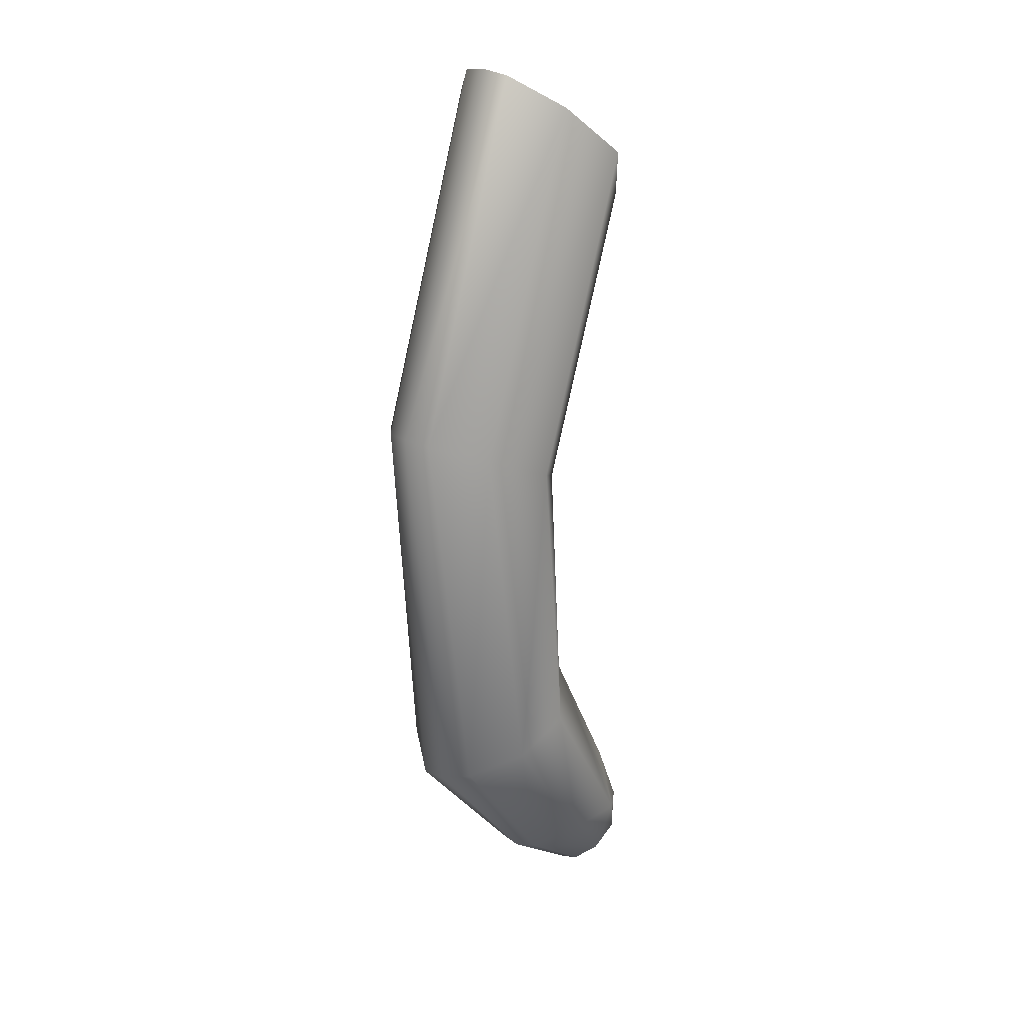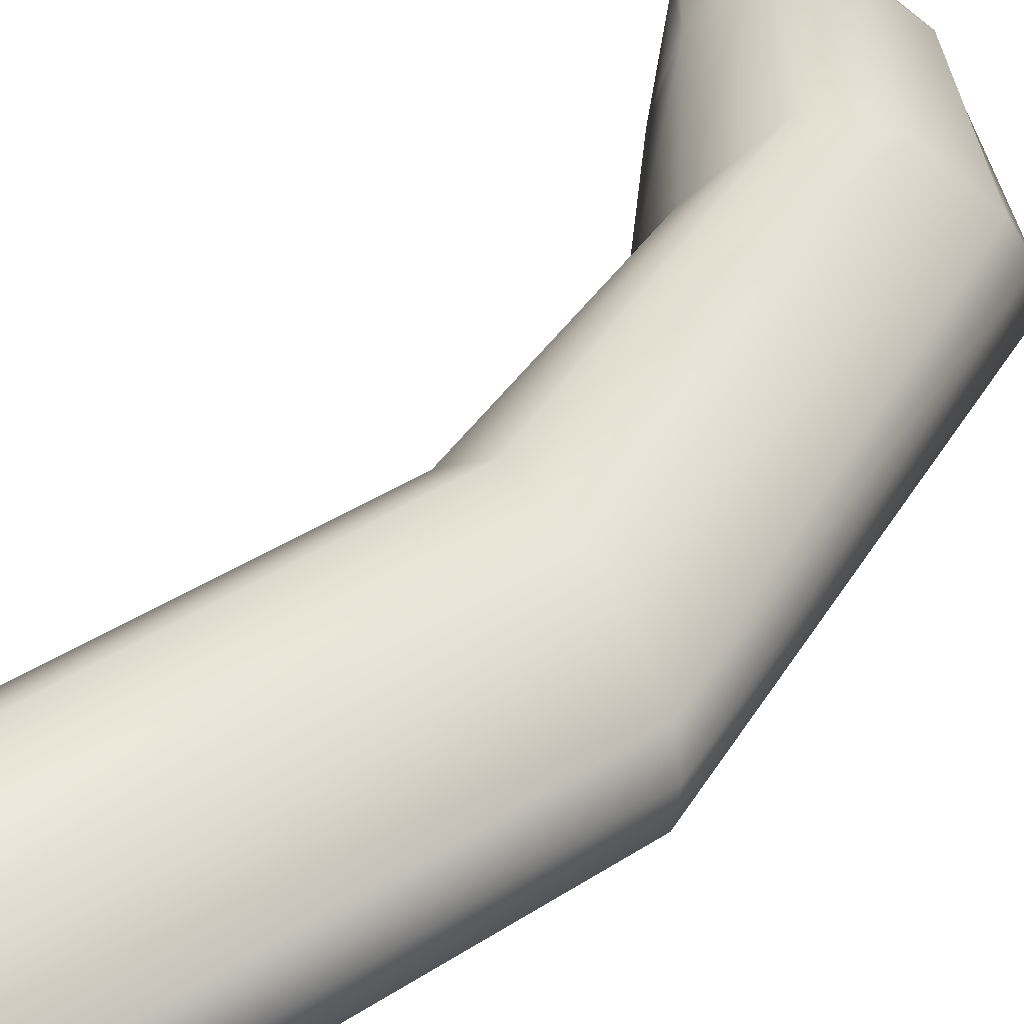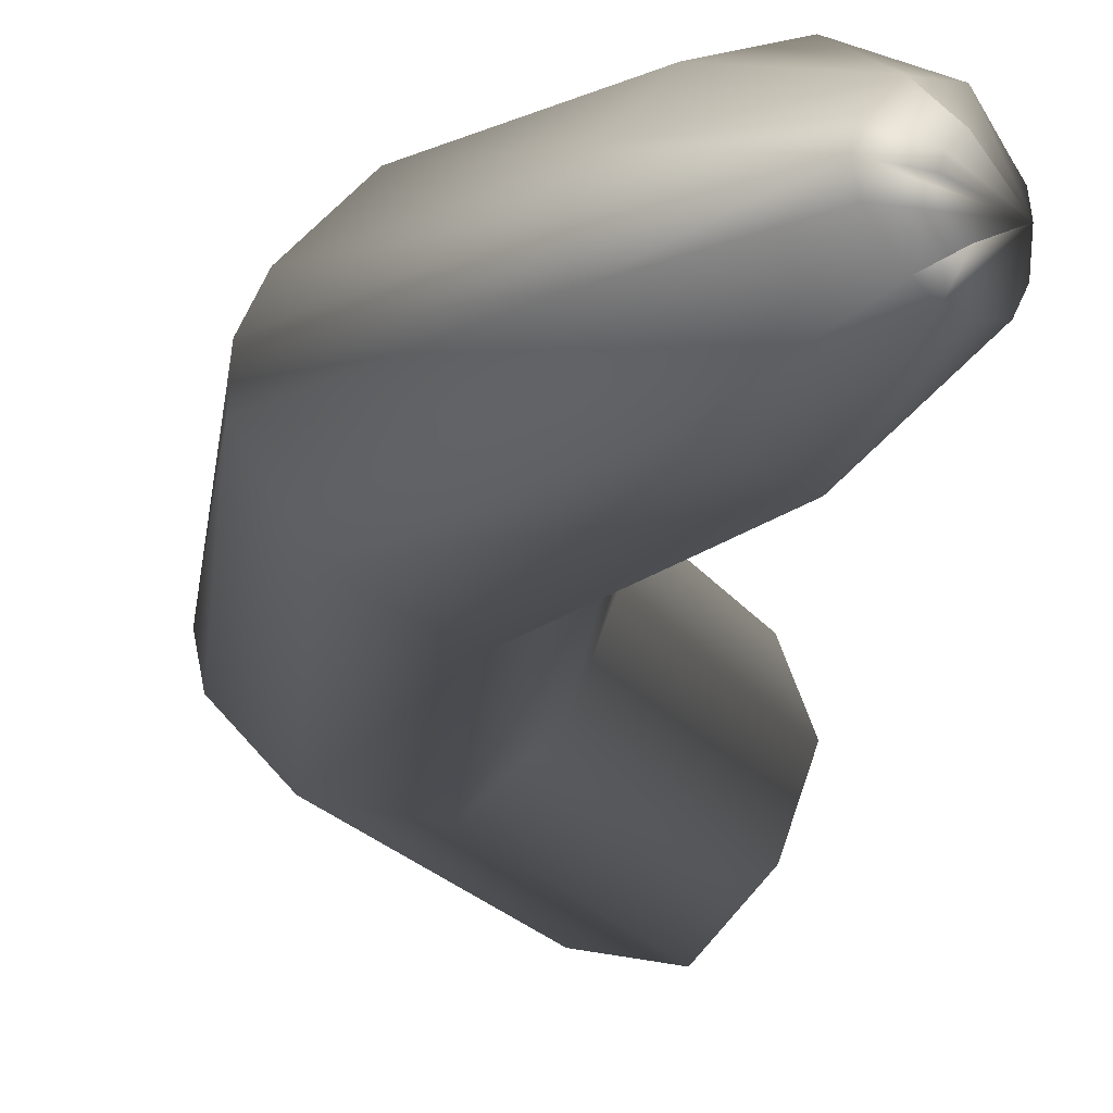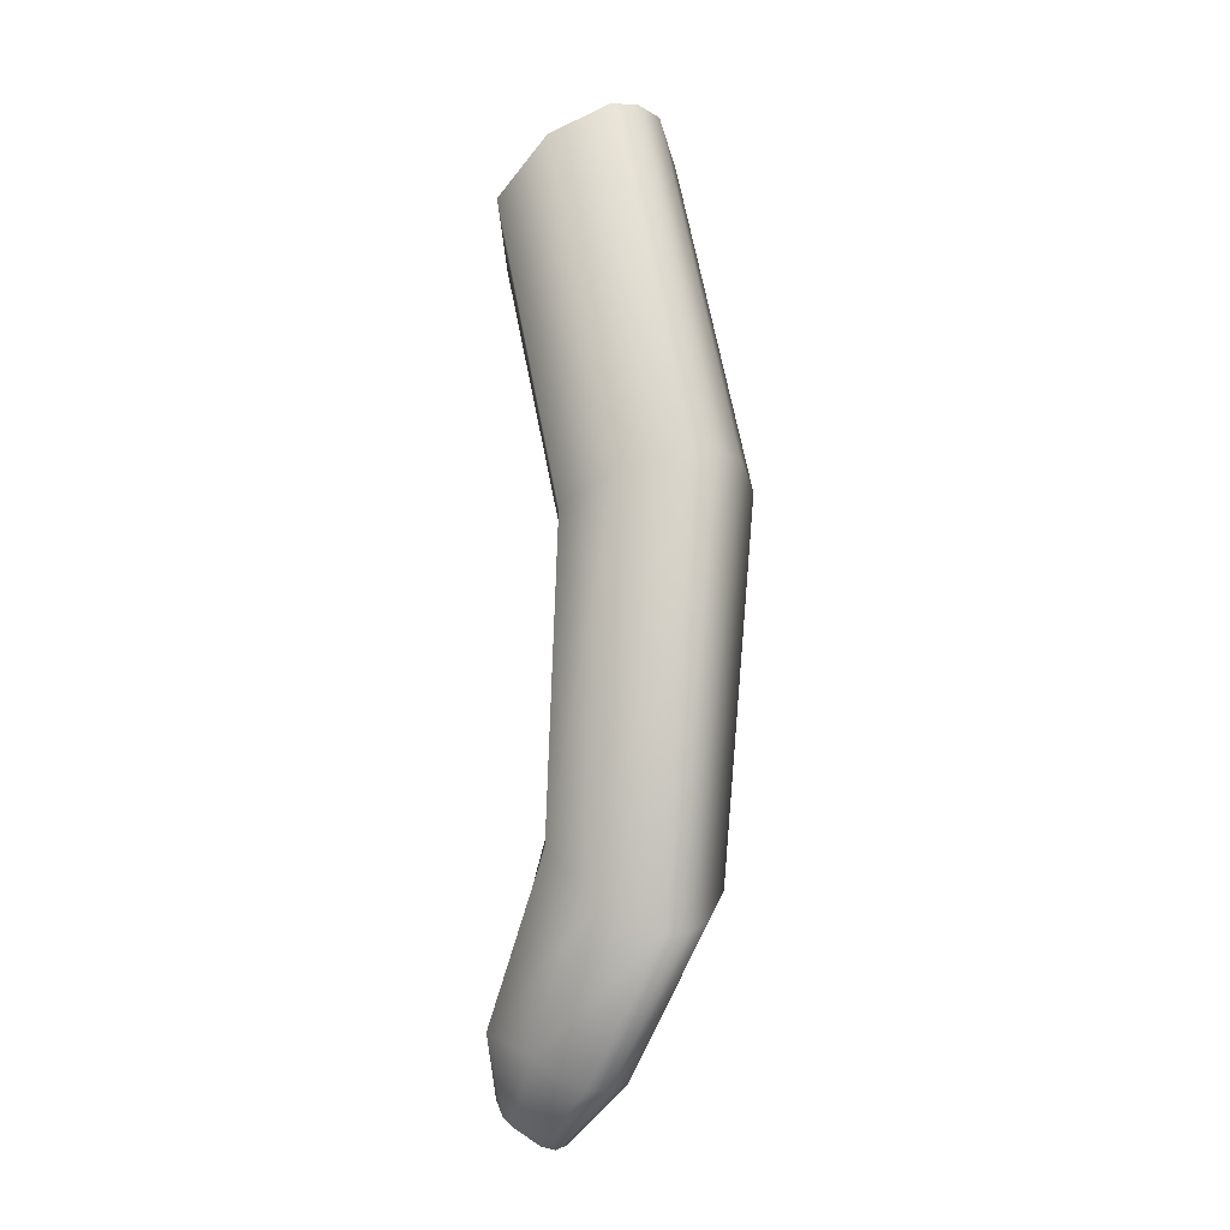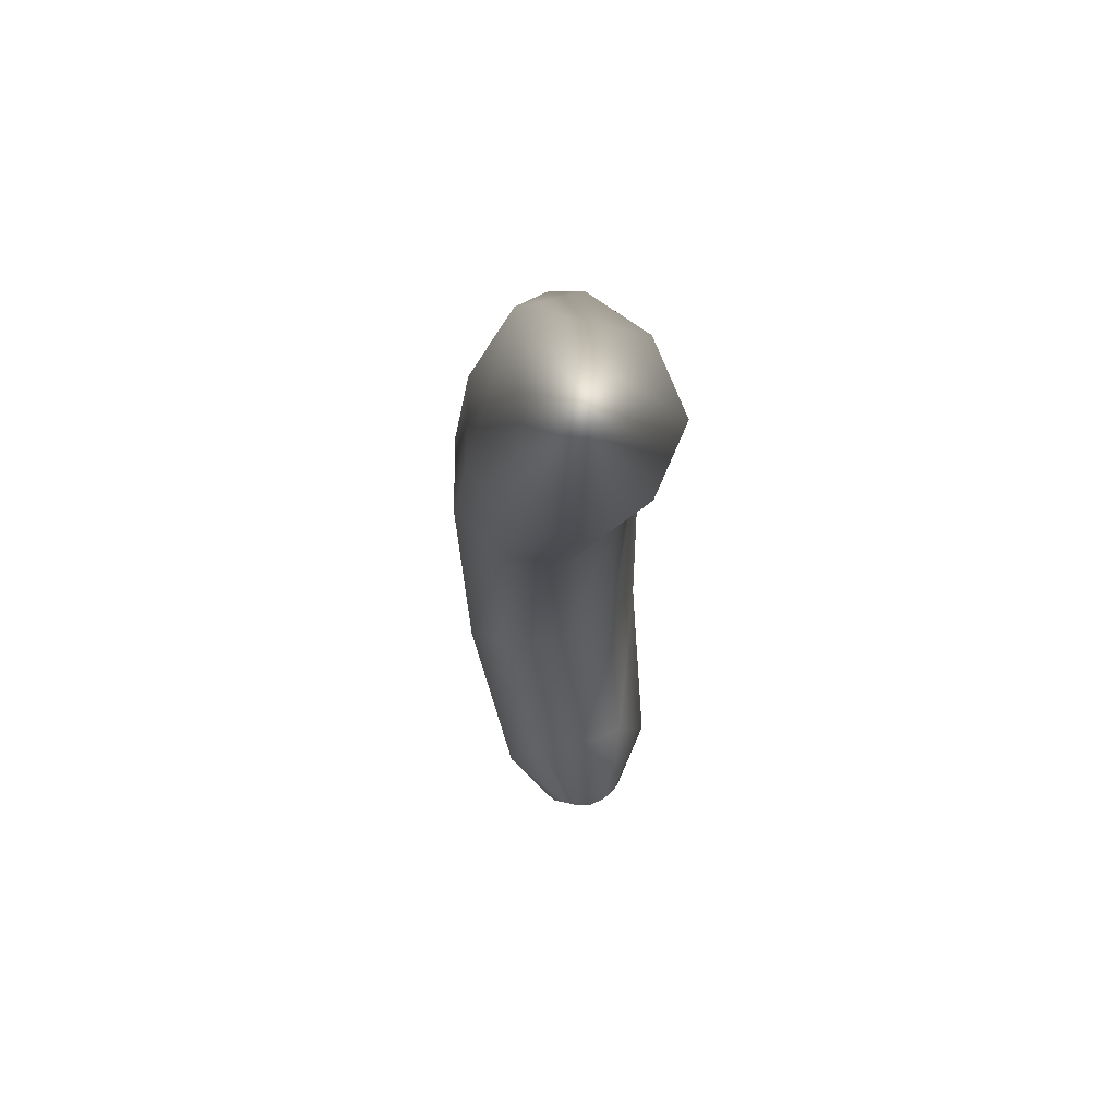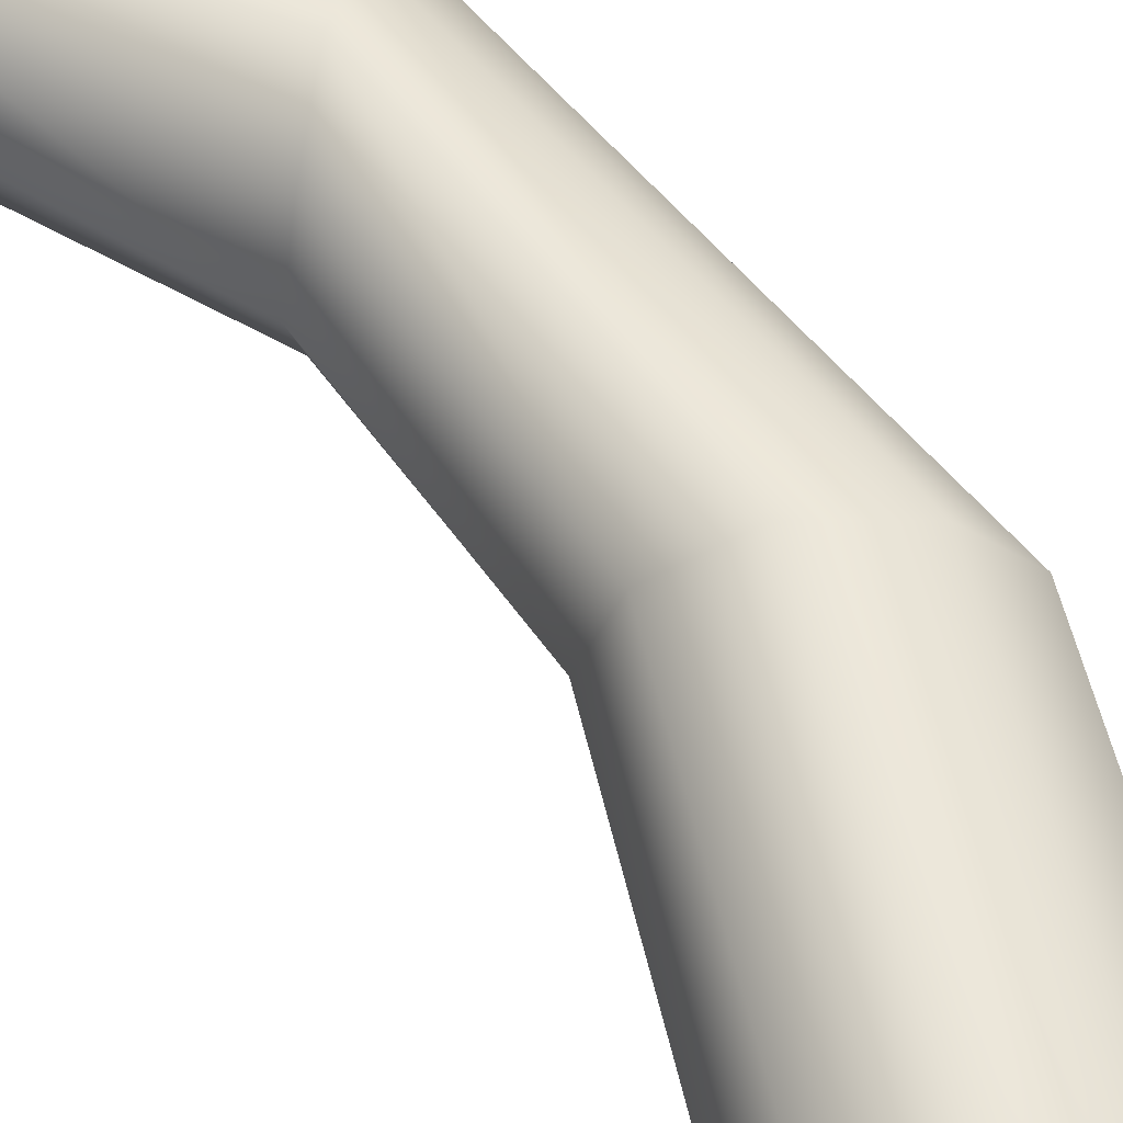
<metadata>
{"format":"obj","ext":"obj","renderer":"f3d","projection":"perspective","resolution":1024,"background":"white","views":[{"elev":21.6,"azim":135.3,"up":"+Z"},{"elev":36.5,"azim":31.5,"up":"+Y"},{"elev":-14.7,"azim":-179.6,"up":"+Y"},{"elev":-10.2,"azim":54.3,"up":"+Z"},{"elev":68.7,"azim":-104.1,"up":"+Z"},{"elev":55.9,"azim":-31.2,"up":"+Y"}]}
</metadata>
<code>
g default
v -0.06459 0.01504 -0.7777
v -0.124 0.05534 -0.7118
v -0.1581 -0.007744 -0.6776
v -0.1483 -0.05275 -0.655
v -0.124 -0.07083 -0.7118
v -0.09003 -0.06034 -0.7517
v -0.06454 -0.03053 -0.7777
v 0.1459 0.03683 0.7681
v 0.08818 0.1123 0.7195
v -0.005152 0.1411 0.6408
v -0.07067 0.0789 0.5551
v -0.101 -0.009804 0.5296
v -0.07067 -0.09851 0.5551
v -0.005152 -0.1607 0.6408
v 0.08818 -0.1319 0.7195
v 0.1459 -0.05644 0.7681
v 0.1536 -0.009804 0.7746
v 0.08327 0.08268 0.08652
v 0.1608 0.1449 0.1239
v 0.2658 0.1161 0.1643
v 0.3308 0.04061 0.1892
v 0.3395 -0.006027 0.1926
v 0.3308 -0.05266 0.1892
v 0.2658 -0.1281 0.1643
v 0.1608 -0.1569 0.1239
v 0.08327 -0.09473 0.08652
v 0.04914 -0.006027 0.07341
v 0.06096 0.0831 -0.2876
v 0.1202 0.1453 -0.3499
v 0.1878 0.1165 -0.4102
v 0.2464 0.04103 -0.4575
v 0.2659 -0.005607 -0.4736
v 0.2686 -0.05224 -0.4764
v 0.2217 -0.1277 -0.4372
v 0.1294 -0.1565 -0.3565
v 0.06096 -0.09431 -0.2876
v 0.03093 -0.005607 -0.2613
v -0.09003 0.04486 -0.7517
v 0.06843 0.03162 -0.6852
v -0.05199 0.1196 -0.6121
v 0.0211 0.09531 -0.6366
v -0.1483 0.03726 -0.655
v -0.07062 0.06713 -0.5224
v -0.1572 0.01843 -0.6585
v -0.085 -0.007744 -0.4932
v -0.07996 0.02969 -0.5078
v -0.1572 -0.03392 -0.6585
v -0.07996 -0.04518 -0.5078
v -0.0518 -0.1351 -0.6122
v -0.07062 -0.08262 -0.5224
v -0.1057 -0.07085 -0.7355
v 0.07539 -0.04711 -0.6926
v 0.02911 -0.1108 -0.6451
v -0.05874 -0.007744 -0.7835
v 0.07786 -0.007744 -0.6953
v -0.1084 0.005598 -0.7509
v -0.122 0.0226 -0.7345
v -0.122 -0.03809 -0.7345
v -0.1052 -0.007744 -0.7545
g pCylinder1
f 39 1 38 41
f 40 2 42 43
f 43 42 44 46
f 45 3 47 48
f 49 5 51 53
f 52 7 54 55
f 3 2 38 57
f 3 5 4 47
f 58 6 51
f 3 7 6 58
f 56 1 54 59
f 9 10 8
f 10 11 8
f 11 12 8
f 12 13 8
f 13 14 8
f 14 15 8
f 15 16 8
f 16 17 8
f 19 18 11 10
f 20 19 10 9
f 21 20 9 8
f 22 21 8 17
f 23 22 17 16
f 24 23 16 15
f 25 24 15 14
f 26 25 14 13
f 27 26 13 12
f 18 27 12 11
f 29 28 18 19
f 30 29 19 20
f 31 30 20 21
f 32 31 21 22
f 33 32 22 23
f 34 33 23 24
f 35 34 24 25
f 36 35 25 26
f 37 36 26 27
f 28 37 27 18
f 41 40 29 30
f 39 41 30 31
f 55 39 31 32
f 52 55 32 33
f 53 52 33 34
f 49 53 34 35
f 50 49 35 36
f 45 48 50 36 37
f 43 46 45 37 28
f 40 43 28 29
f 38 2 40 41
f 44 3 45 46
f 47 4 50 48
f 4 5 49 50
f 51 6 53
f 6 7 52 53
f 54 1 39 55
f 38 1 56 57
f 56 3 57
f 42 2 3 44
f 51 5 3 58
f 54 7 3 59
f 59 3 56

</code>
